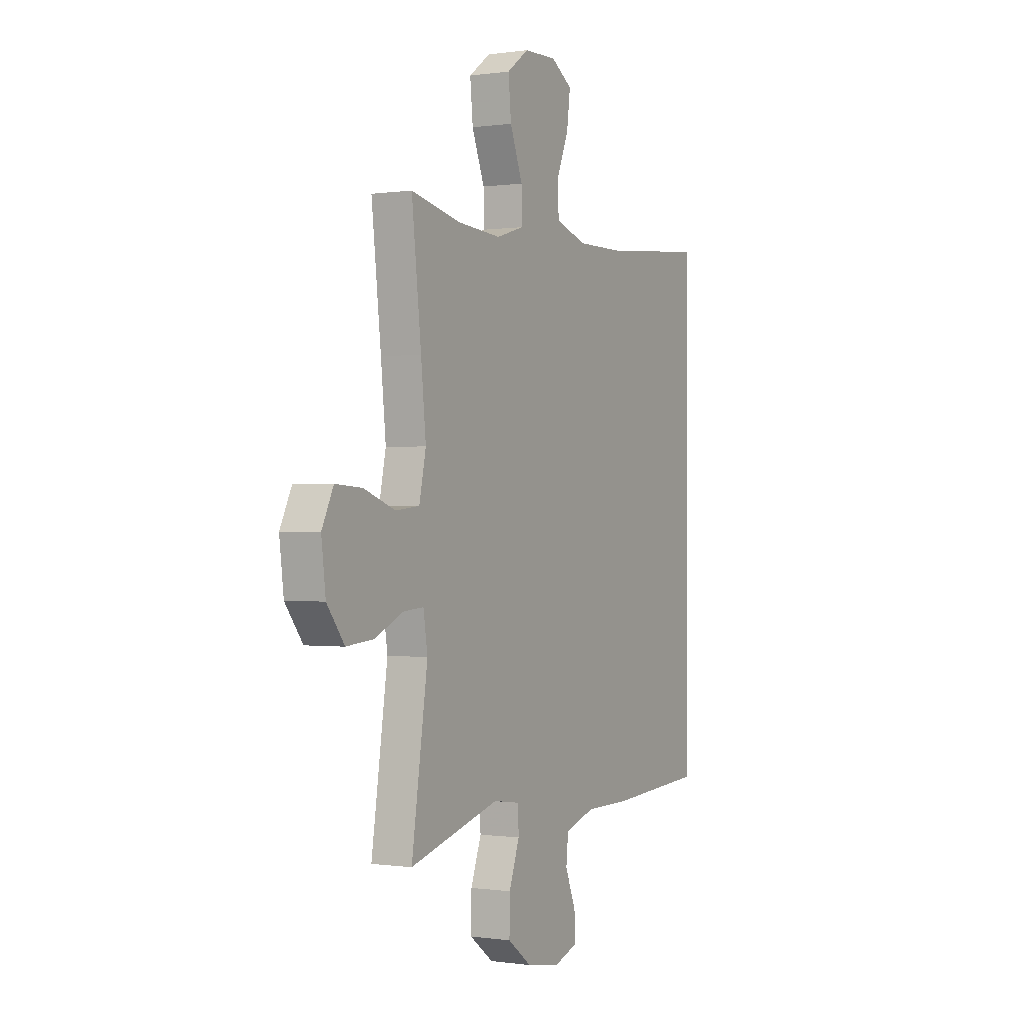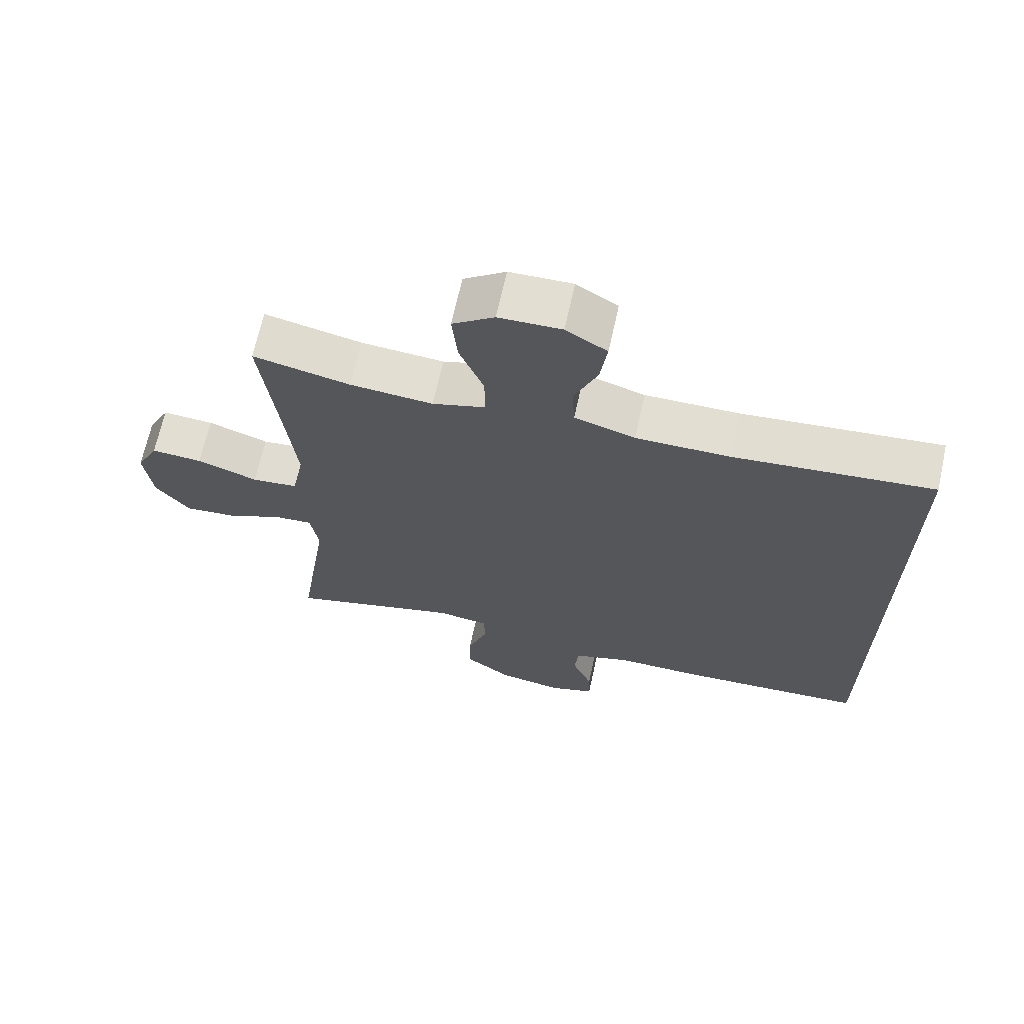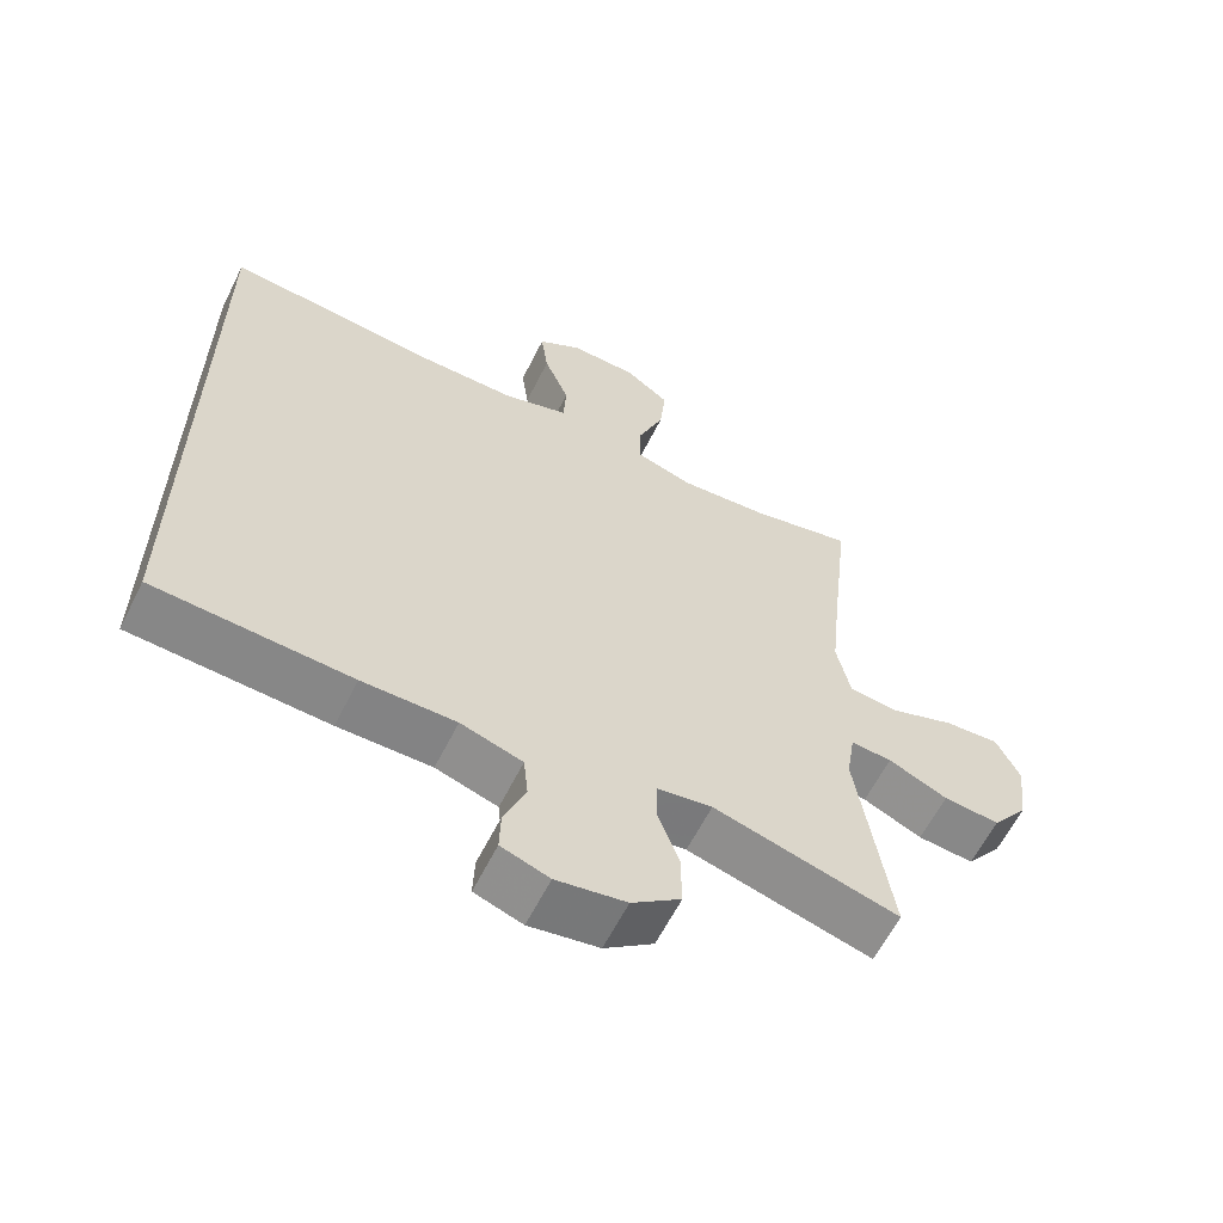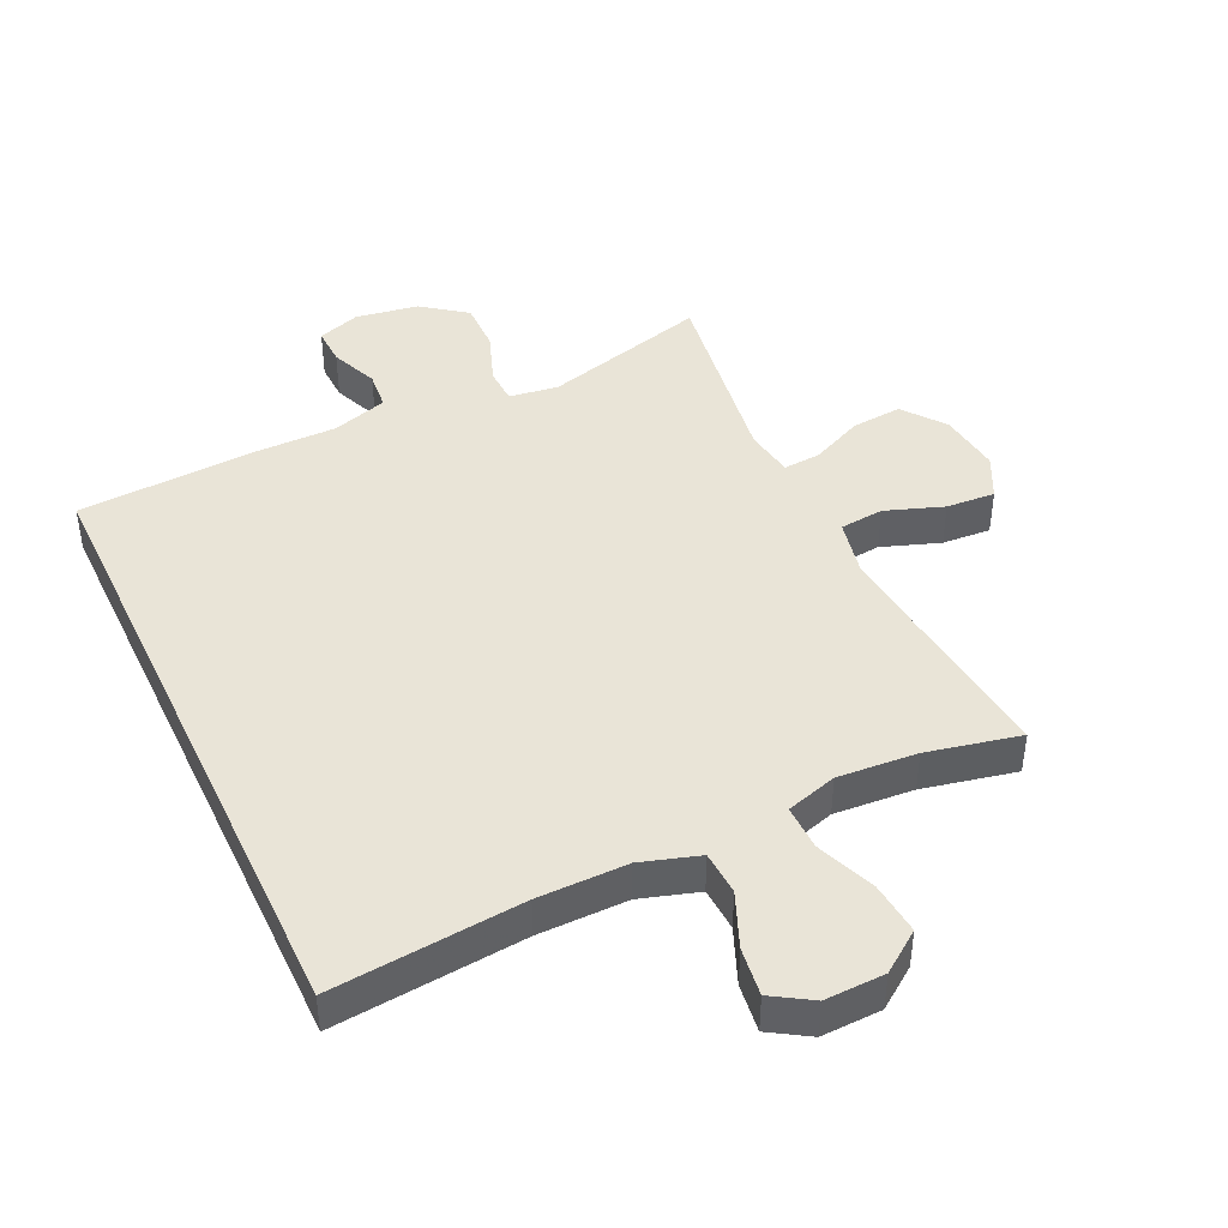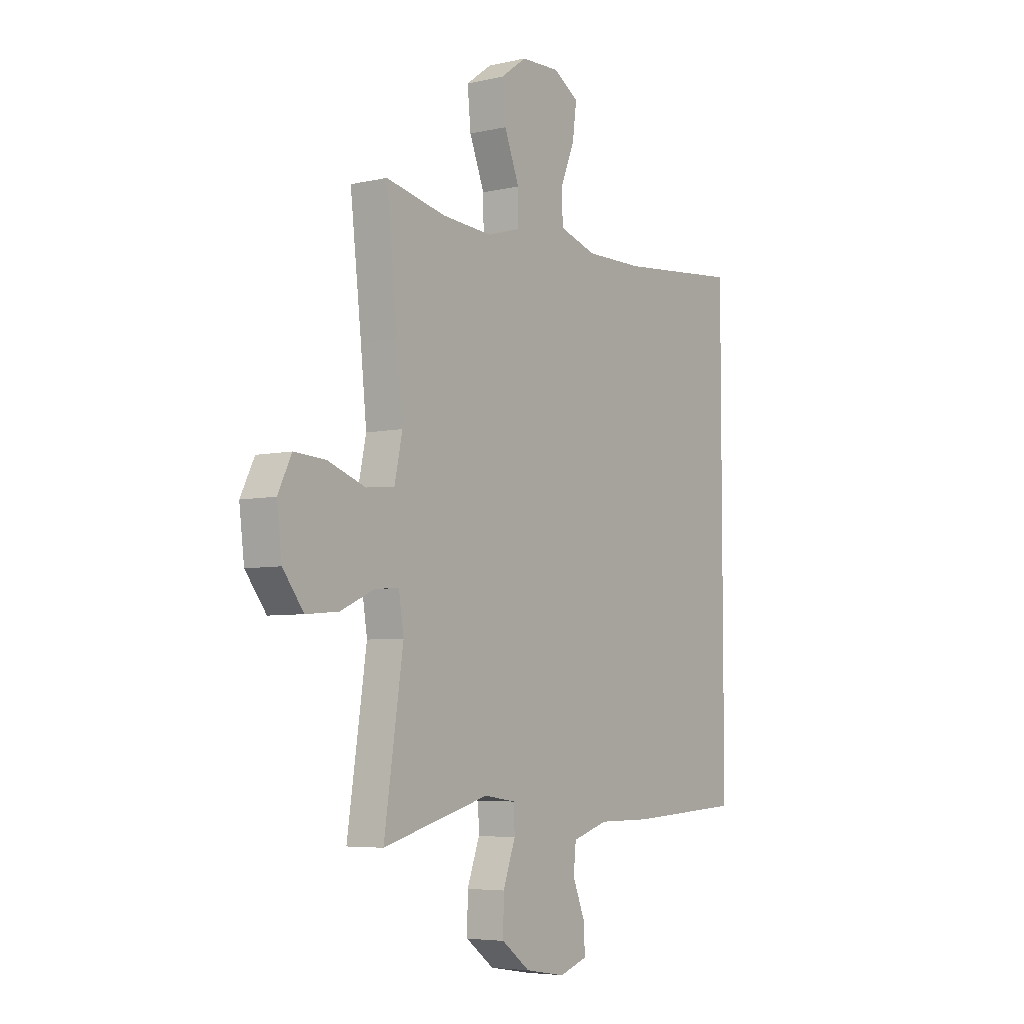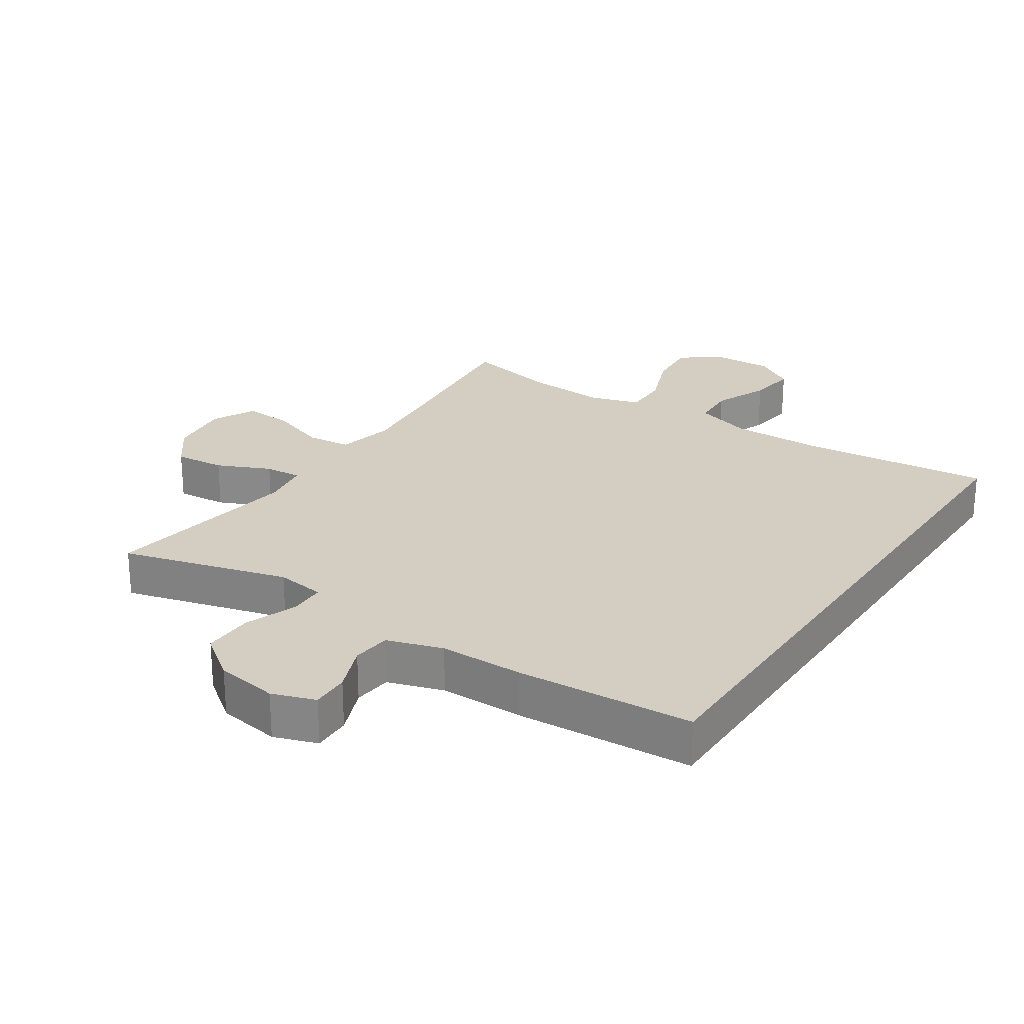
<metadata>
{"format":"obj","ext":"obj","renderer":"f3d","projection":"perspective","resolution":1024,"background":"white","views":[{"elev":-0.1,"azim":118.3,"up":"+Z"},{"elev":67.4,"azim":-167.6,"up":"+Z"},{"elev":-61.2,"azim":-26.5,"up":"+Z"},{"elev":43.3,"azim":-25.2,"up":"+Y"},{"elev":-5.4,"azim":125.1,"up":"+Z"},{"elev":25.0,"azim":-146.4,"up":"+Y"}]}
</metadata>
<code>
v -0.5 0.07 0.51
v -0.205 0.07 0.482
v -0.066 0.07 0.481
v 0.024 0.07 0.509
v 0.028 0.07 0.577
v -0.007 0.07 0.662
v -0.017 0.07 0.737
v 0.044 0.07 0.775
v 0.137 0.07 0.772
v 0.199 0.07 0.727
v 0.191 0.07 0.645
v 0.155 0.07 0.554
v 0.154 0.07 0.484
v 0.233 0.07 0.46
v 0.356 0.07 0.469
v 0.5 0.07 0.5
v 0.473 0.07 0.259
v 0.459 0.07 0.123
v 0.478 0.07 0.034
v 0.546 0.07 0.027
v 0.636 0.07 0.059
v 0.712 0.07 0.064
v 0.745 0.07 -0.003
v 0.733 0.07 -0.1
v 0.683 0.07 -0.165
v 0.605 0.07 -0.158
v 0.523 0.07 -0.121
v 0.466 0.07 -0.117
v 0.454 0.07 -0.192
v 0.5 0.07 -0.5
v 0.243 0.07 -0.43
v 0.167 0.07 -0.441
v 0.165 0.07 -0.497
v 0.195 0.07 -0.579
v 0.196 0.07 -0.657
v 0.128 0.07 -0.708
v 0.031 0.07 -0.724
v -0.036 0.07 -0.701
v -0.034 0.07 -0.642
v -0.004 0.07 -0.568
v -0.01 0.07 -0.508
v -0.096 0.07 -0.481
v -0.226 0.07 -0.481
v -0.5 0.07 -0.465
v -0.5 0 0.51
v -0.205 0 0.482
v -0.066 0 0.481
v 0.024 0 0.509
v 0.028 0 0.577
v -0.007 0 0.662
v -0.017 0 0.737
v 0.044 0 0.775
v 0.137 0 0.772
v 0.199 0 0.727
v 0.191 0 0.645
v 0.155 0 0.554
v 0.154 0 0.484
v 0.233 0 0.46
v 0.356 0 0.469
v 0.5 0 0.5
v 0.473 0 0.259
v 0.459 0 0.123
v 0.478 0 0.034
v 0.546 0 0.027
v 0.636 0 0.059
v 0.712 0 0.064
v 0.745 0 -0.003
v 0.733 0 -0.1
v 0.683 0 -0.165
v 0.605 0 -0.158
v 0.523 0 -0.121
v 0.466 0 -0.117
v 0.454 0 -0.192
v 0.5 0 -0.5
v 0.243 0 -0.43
v 0.167 0 -0.441
v 0.165 0 -0.497
v 0.195 0 -0.579
v 0.196 0 -0.657
v 0.128 0 -0.708
v 0.031 0 -0.724
v -0.036 0 -0.701
v -0.034 0 -0.642
v -0.004 0 -0.568
v -0.01 0 -0.508
v -0.096 0 -0.481
v -0.226 0 -0.481
v -0.5 0 -0.465
f 42 43 44 1
f 41 42 1 2
f 37 38 39 40
f 37 40 41
f 36 37 41
f 33 34 35 36
f 32 33 36 41
f 29 30 31
f 28 29 31 32
f 24 25 26 27
f 24 27 28
f 23 24 28
f 20 21 22 23
f 19 20 23 28
f 18 19 28 32
f 15 16 17
f 14 15 17 18
f 13 14 18 32
f 9 10 11 12
f 9 12 13
f 5 6 7 8
f 4 5 8 9
f 32 41 2 3
f 4 9 13 32
f 3 4 32
f 45 88 87 86
f 46 45 86 85
f 84 83 82 81
f 85 84 81
f 85 81 80
f 80 79 78 77
f 85 80 77 76
f 75 74 73
f 76 75 73 72
f 71 70 69 68
f 72 71 68
f 72 68 67
f 67 66 65 64
f 72 67 64 63
f 76 72 63 62
f 61 60 59
f 62 61 59 58
f 76 62 58 57
f 56 55 54 53
f 57 56 53
f 52 51 50 49
f 53 52 49 48
f 47 46 85 76
f 76 57 53 48
f 76 48 47
f 1 45 46 2
f 2 46 47 3
f 3 47 48 4
f 4 48 49 5
f 5 49 50 6
f 6 50 51 7
f 7 51 52 8
f 8 52 53 9
f 9 53 54 10
f 10 54 55 11
f 11 55 56 12
f 12 56 57 13
f 13 57 58 14
f 14 58 59 15
f 15 59 60 16
f 16 60 61 17
f 17 61 62 18
f 18 62 63 19
f 19 63 64 20
f 20 64 65 21
f 21 65 66 22
f 22 66 67 23
f 23 67 68 24
f 24 68 69 25
f 25 69 70 26
f 26 70 71 27
f 27 71 72 28
f 28 72 73 29
f 29 73 74 30
f 30 74 75 31
f 31 75 76 32
f 32 76 77 33
f 33 77 78 34
f 34 78 79 35
f 35 79 80 36
f 36 80 81 37
f 37 81 82 38
f 38 82 83 39
f 39 83 84 40
f 40 84 85 41
f 41 85 86 42
f 42 86 87 43
f 43 87 88 44
f 44 88 45 1

</code>
